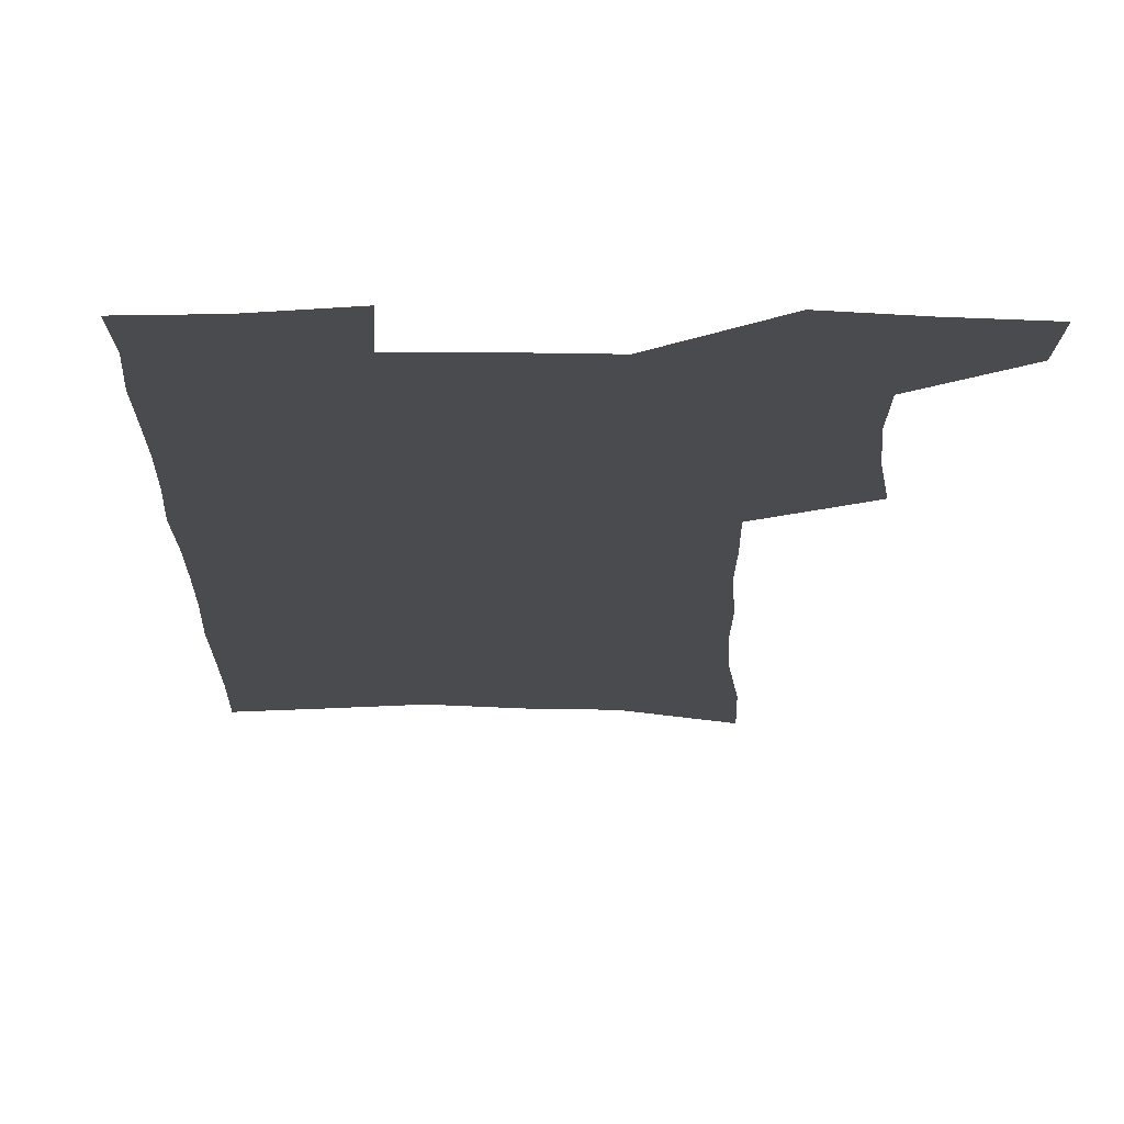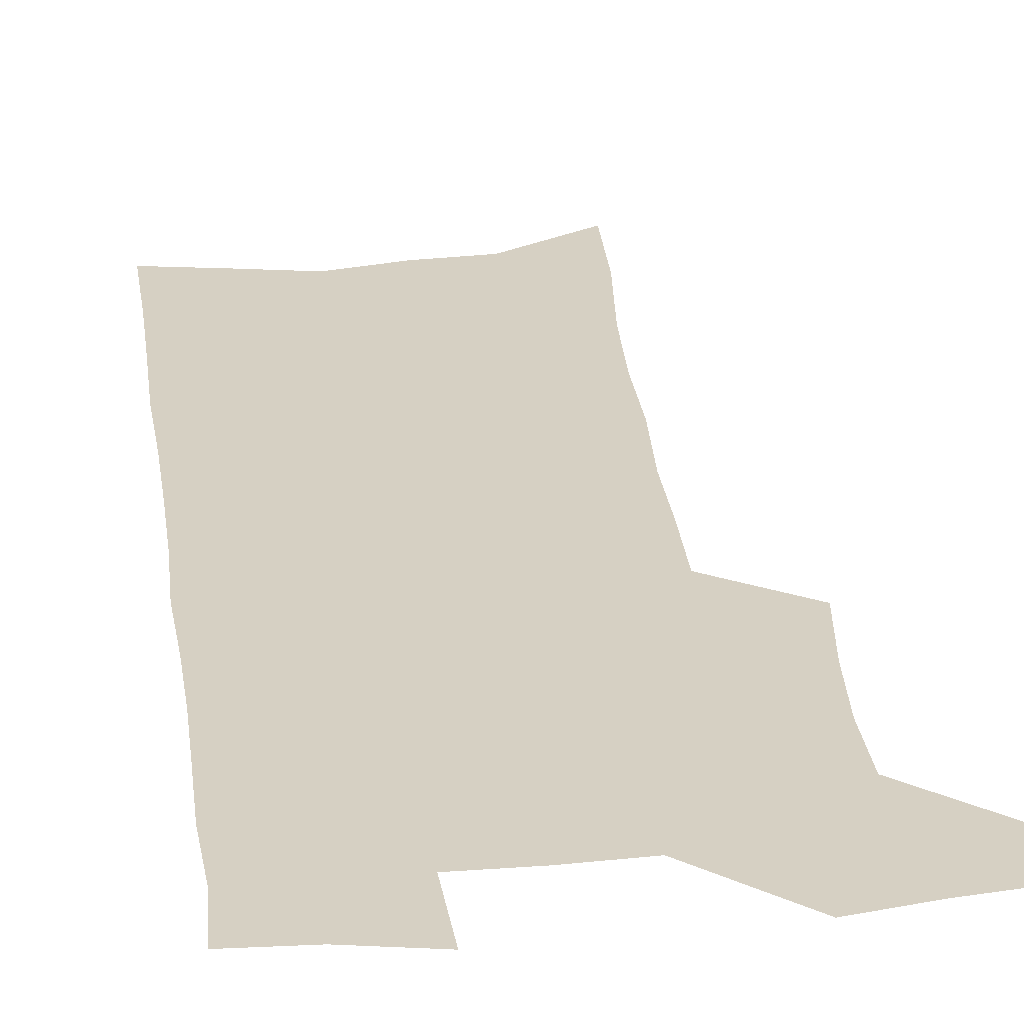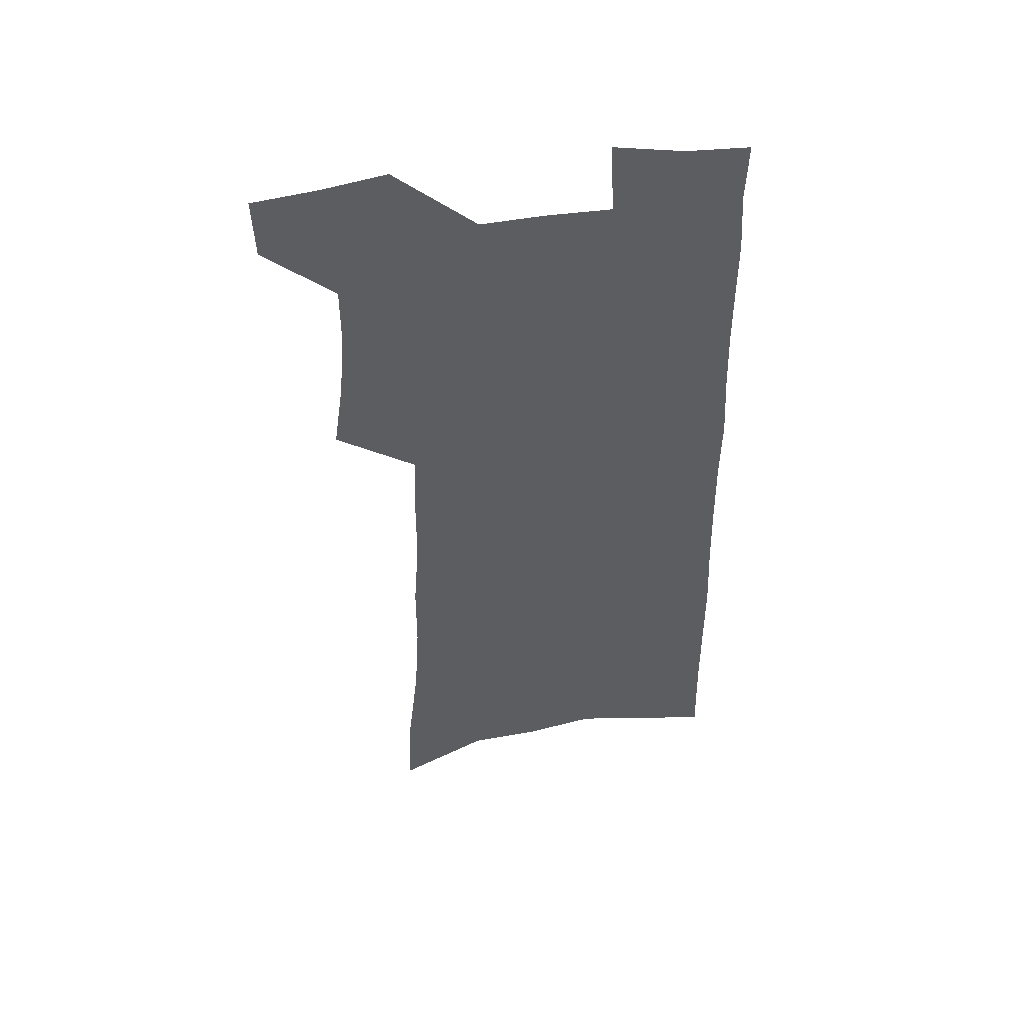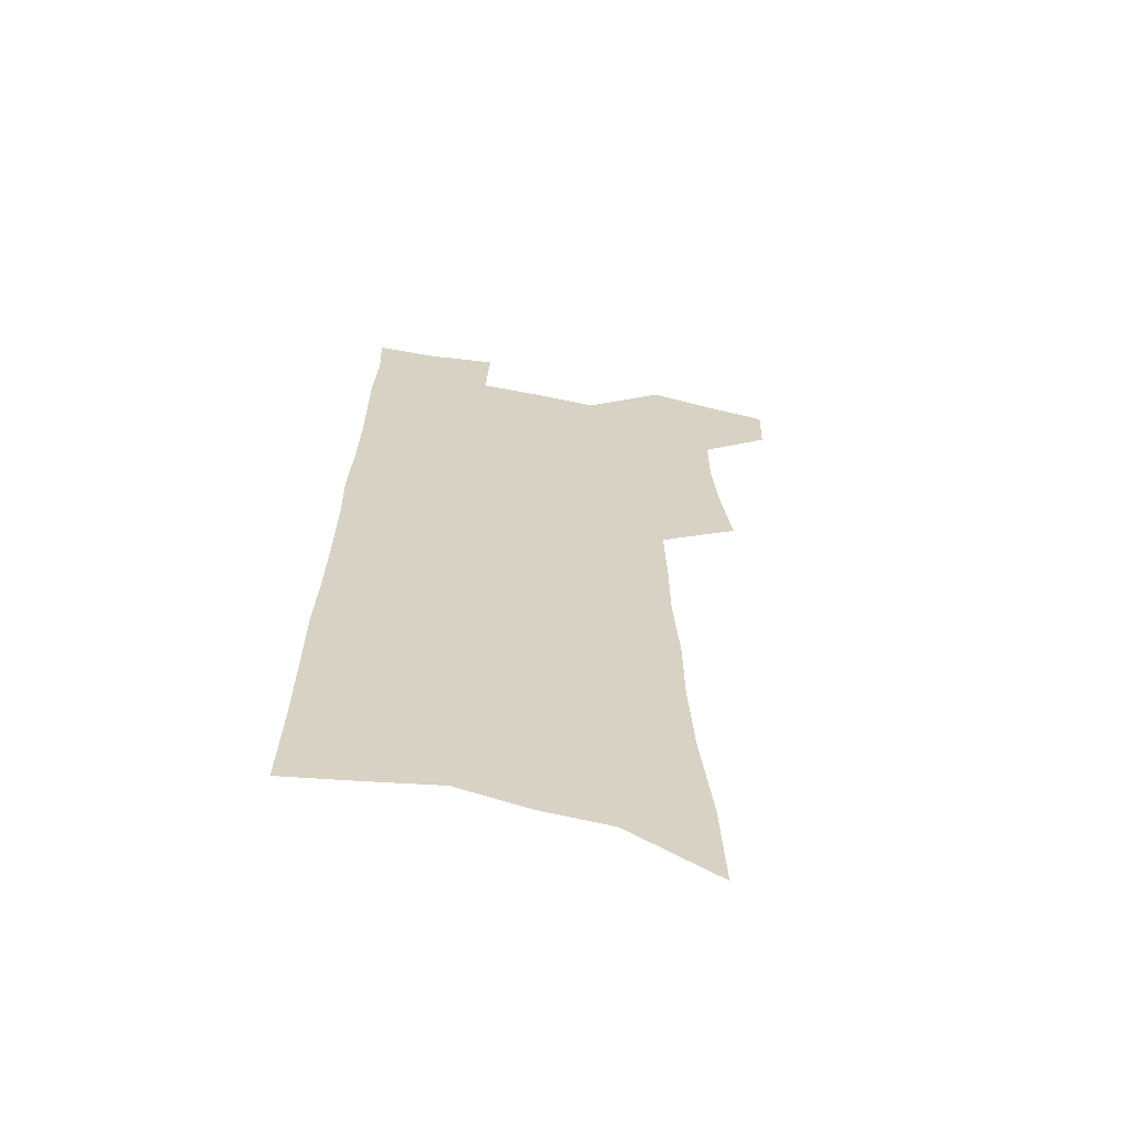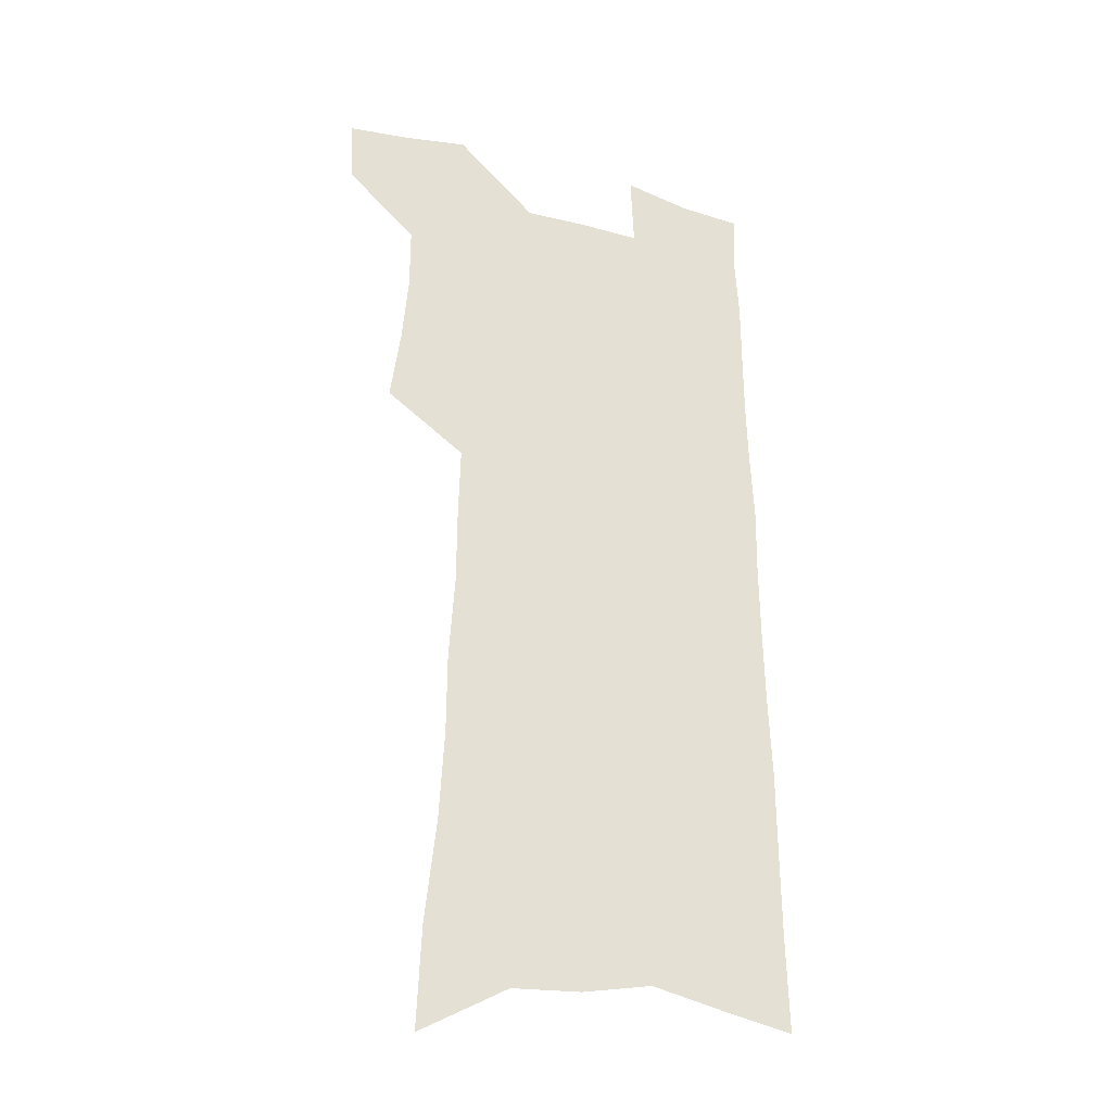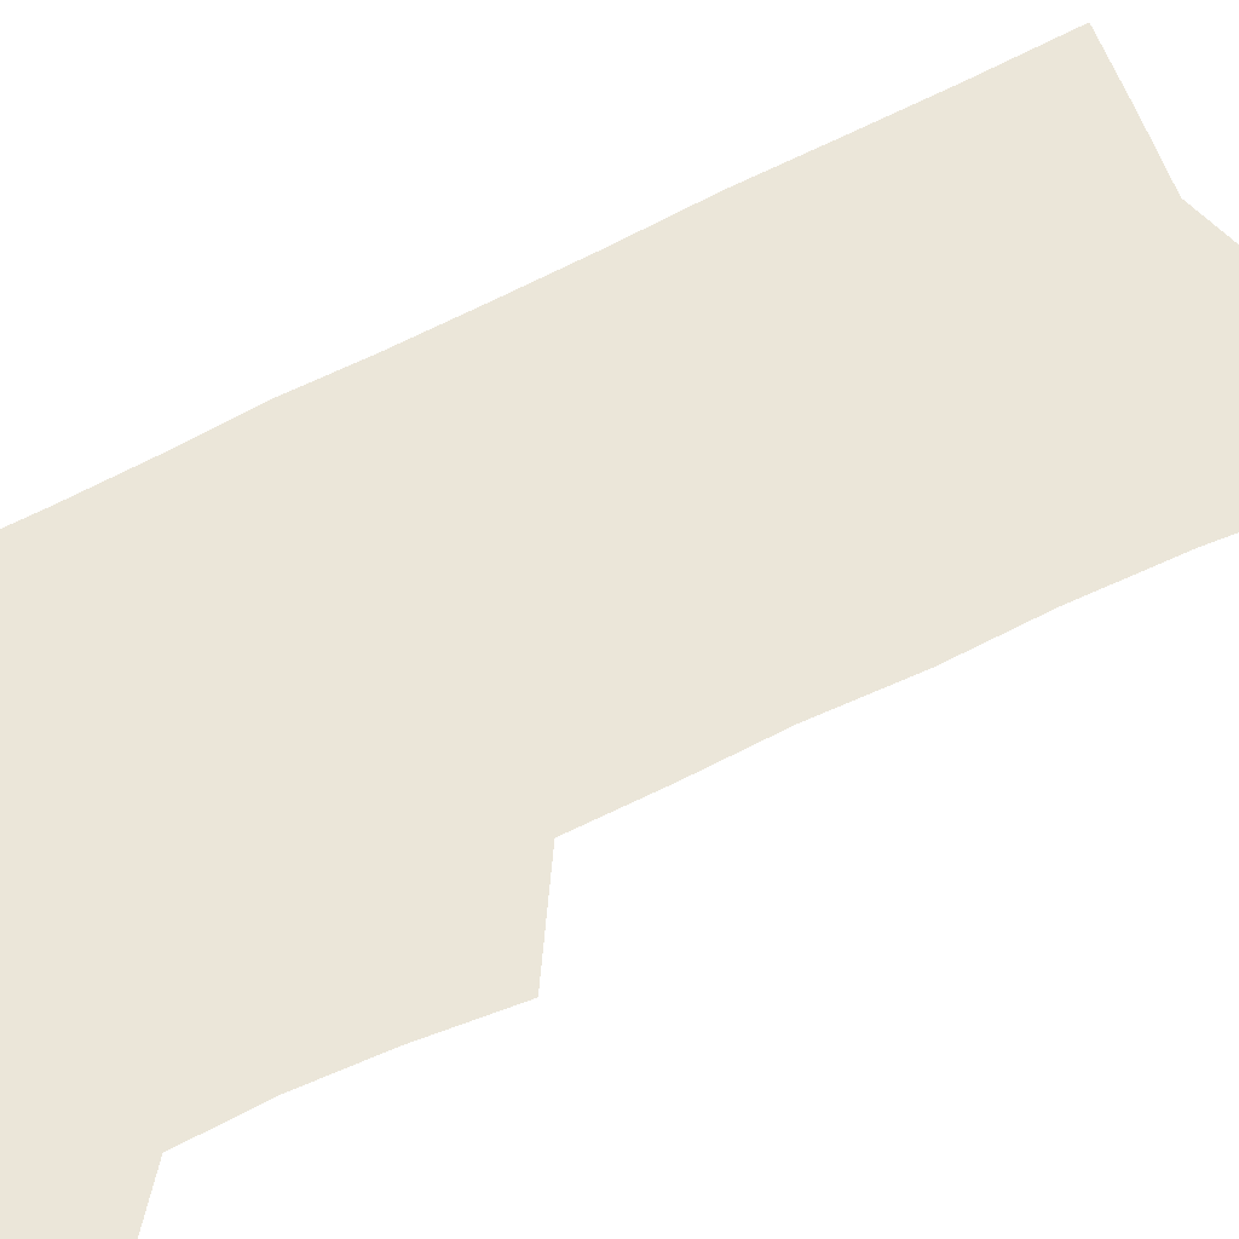
<metadata>
{"format":"obj","ext":"obj","renderer":"f3d","projection":"perspective","resolution":1024,"background":"white","views":[{"elev":-13.7,"azim":179.6,"up":"+Z"},{"elev":26.5,"azim":172.9,"up":"+Z"},{"elev":51.1,"azim":-8.6,"up":"+Y"},{"elev":-63.4,"azim":168.8,"up":"+Y"},{"elev":-29.7,"azim":-21.9,"up":"+Y"},{"elev":56.6,"azim":-119.6,"up":"+Z"}]}
</metadata>
<code>
v 490.5 529.9 0
v 489.6 556.3 0
v 512.9 417.6 0
v 517.2 448.7 0
v 519.7 477.5 0
v 519.7 504.5 0
v 521 531.1 0
v 516.5 559.3 0
v 533.8 141.9 0
v 535.6 183.5 0
v 540.3 227.1 0
v 542.4 264.6 0
v 542.6 297.8 0
v 545 333.2 0
v 545.1 364.4 0
v 546 395.1 0
v 548.1 425.3 0
v 548.9 453.2 0
v 549.8 480.3 0
v 551.6 506.7 0
v 548.4 533.3 0
v 542.9 563.7 0
v 570.9 163 0
v 573.2 205 0
v 574 241.9 0
v 574.2 275.6 0
v 573.3 306.7 0
v 575.2 341.2 0
v 576.2 372.5 0
v 576.9 401.7 0
v 576.8 429.1 0
v 577.8 456.5 0
v 577.5 482.3 0
v 577.6 507.8 0
v 576.5 533.6 0
v 600 165.1 0
v 602.4 214.1 0
v 602.4 248.4 0
v 601.9 280.2 0
v 602.5 314.4 0
v 602.7 345.5 0
v 603 375.5 0
v 603.1 403.6 0
v 603.4 431.3 0
v 603.6 457.8 0
v 603.8 483.4 0
v 603.5 508.4 0
v 602.7 534.7 0
v 629.5 171.1 0
v 629.4 213.5 0
v 629.4 248.2 0
v 629 282.9 0
v 629.1 313.6 0
v 628.8 346.3 0
v 628.8 375.7 0
v 628.8 403.7 0
v 628.9 431.1 0
v 628.9 457.6 0
v 629 483.4 0
v 629 508.6 0
v 629.1 534.4 0
v 627.7 565.9 0
v 659 164.9 0
v 657.1 209.7 0
v 657.9 242.4 0
v 656.4 279.2 0
v 655.8 312.1 0
v 655.5 343.4 0
v 655 373.5 0
v 654.8 402.1 0
v 654.9 429.7 0
v 654.8 456.6 0
v 654.7 482.8 0
v 654.2 508.5 0
v 655.1 533.3 0
v 656.1 560.2 0
v 689.2 159 0
v 688.1 198.7 0
v 687.8 234.4 0
v 687.6 268.8 0
v 686.2 303.4 0
v 685.4 335.8 0
v 685 366.6 0
v 685.4 395.6 0
v 683.8 425.4 0
v 683 453.6 0
v 682.9 480.6 0
v 682.8 507 0
v 681.2 533.4 0
v 682.1 558.9 0
f 6 7 1
f 1 7 2
f 7 8 2
f 16 17 3
f 3 17 4
f 17 18 4
f 4 18 5
f 18 19 5
f 5 19 6
f 19 20 6
f 6 20 7
f 20 21 7
f 7 21 8
f 21 22 8
f 9 23 10
f 23 24 10
f 10 24 11
f 24 25 11
f 11 25 12
f 25 26 12
f 12 26 13
f 26 27 13
f 13 27 14
f 27 28 14
f 14 28 15
f 28 29 15
f 15 29 16
f 29 30 16
f 16 30 17
f 30 31 17
f 17 31 18
f 31 32 18
f 18 32 19
f 32 33 19
f 19 33 20
f 33 34 20
f 20 34 21
f 34 35 21
f 21 35 22
f 23 36 24
f 36 37 24
f 24 37 25
f 37 38 25
f 25 38 26
f 38 39 26
f 26 39 27
f 39 40 27
f 27 40 28
f 40 41 28
f 28 41 29
f 41 42 29
f 29 42 30
f 42 43 30
f 30 43 31
f 43 44 31
f 31 44 32
f 44 45 32
f 32 45 33
f 45 46 33
f 33 46 34
f 46 47 34
f 34 47 35
f 47 48 35
f 36 49 37
f 49 50 37
f 37 50 38
f 50 51 38
f 38 51 39
f 51 52 39
f 39 52 40
f 52 53 40
f 40 53 41
f 53 54 41
f 41 54 42
f 54 55 42
f 42 55 43
f 55 56 43
f 43 56 44
f 56 57 44
f 44 57 45
f 57 58 45
f 45 58 46
f 58 59 46
f 46 59 47
f 59 60 47
f 47 60 48
f 60 61 48
f 49 63 50
f 63 64 50
f 50 64 51
f 64 65 51
f 51 65 52
f 65 66 52
f 52 66 53
f 66 67 53
f 53 67 54
f 67 68 54
f 54 68 55
f 68 69 55
f 55 69 56
f 69 70 56
f 56 70 57
f 70 71 57
f 57 71 58
f 71 72 58
f 58 72 59
f 72 73 59
f 59 73 60
f 73 74 60
f 60 74 61
f 74 75 61
f 61 75 62
f 75 76 62
f 63 77 64
f 77 78 64
f 64 78 65
f 78 79 65
f 65 79 66
f 79 80 66
f 66 80 67
f 80 81 67
f 67 81 68
f 81 82 68
f 68 82 69
f 82 83 69
f 69 83 70
f 83 84 70
f 70 84 71
f 84 85 71
f 71 85 72
f 85 86 72
f 72 86 73
f 86 87 73
f 73 87 74
f 87 88 74
f 74 88 75
f 88 89 75
f 75 89 76
f 89 90 76

</code>
